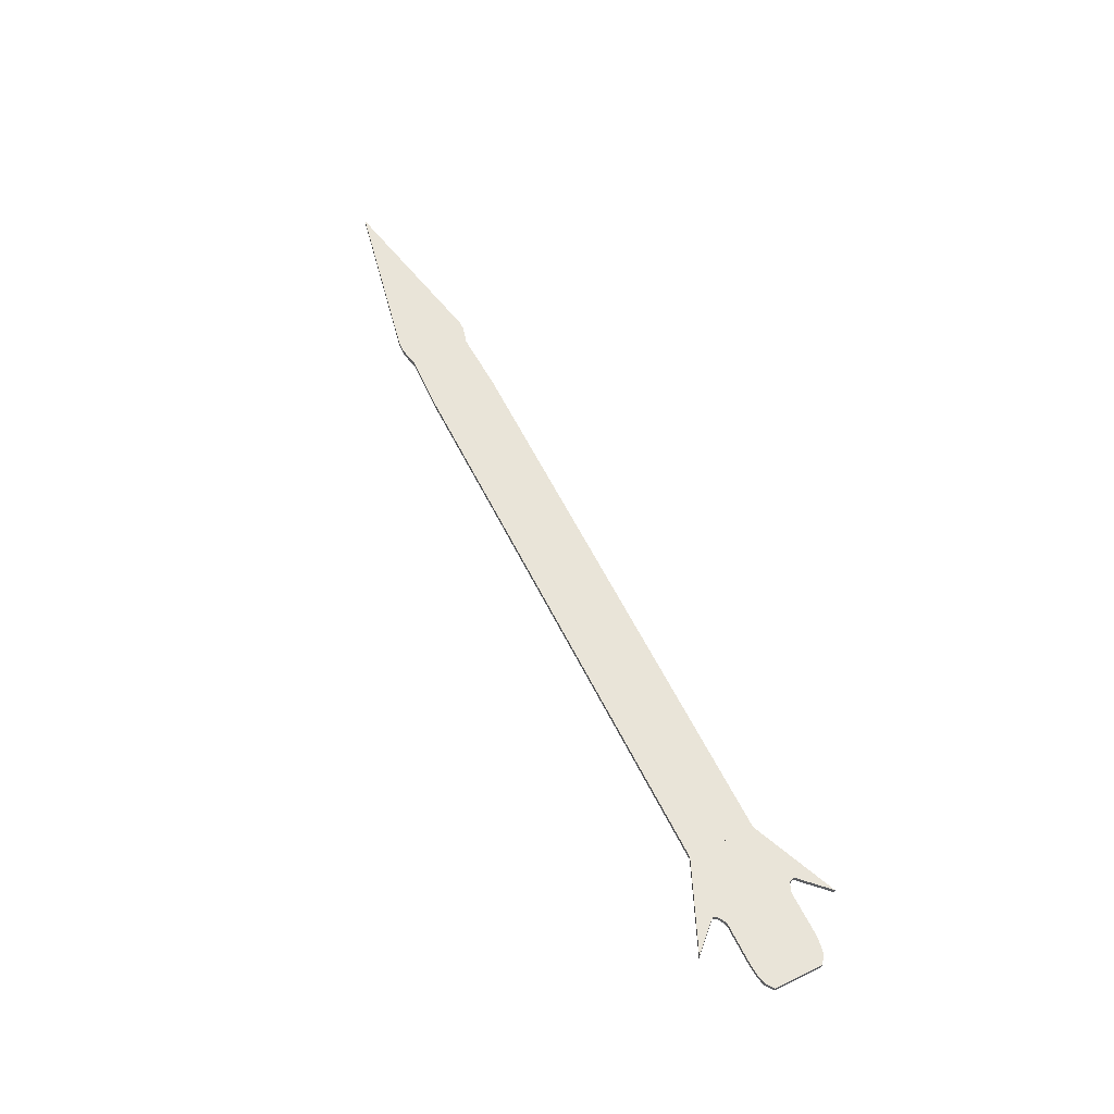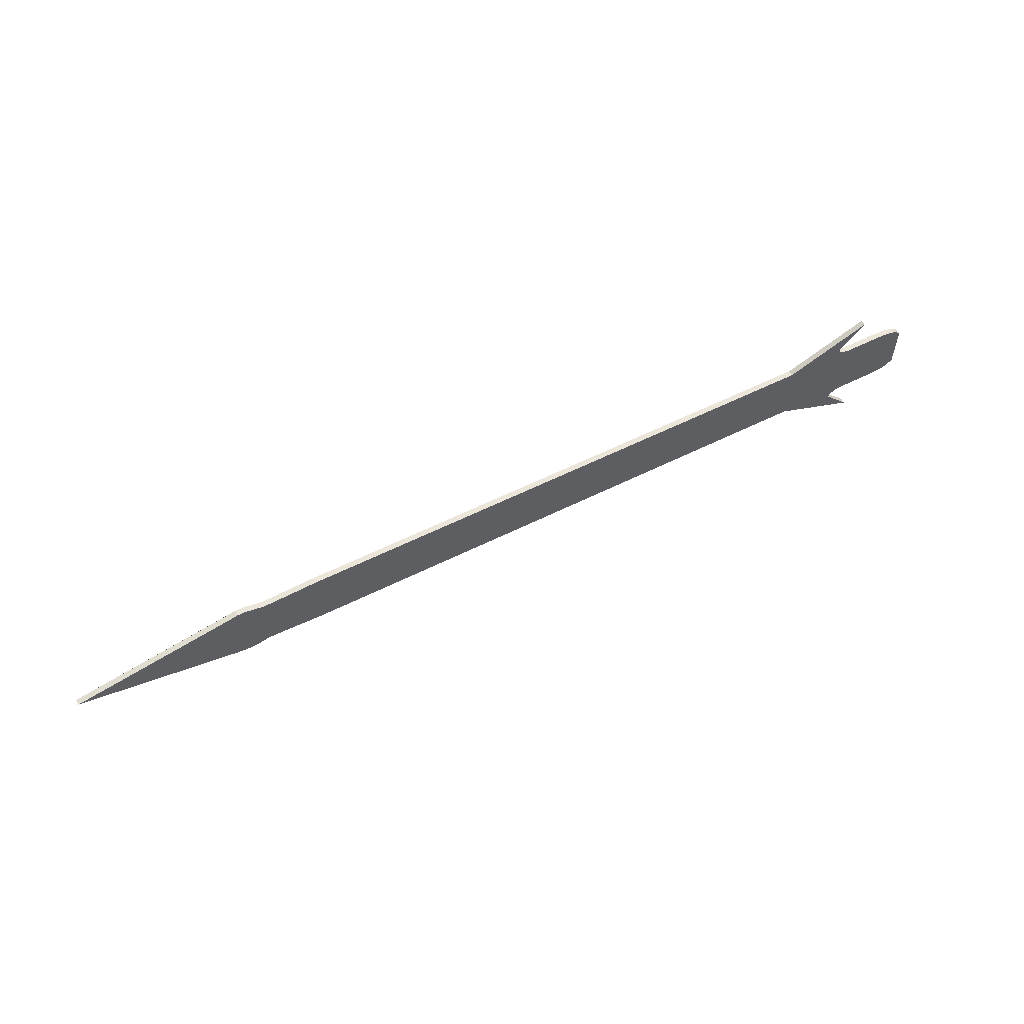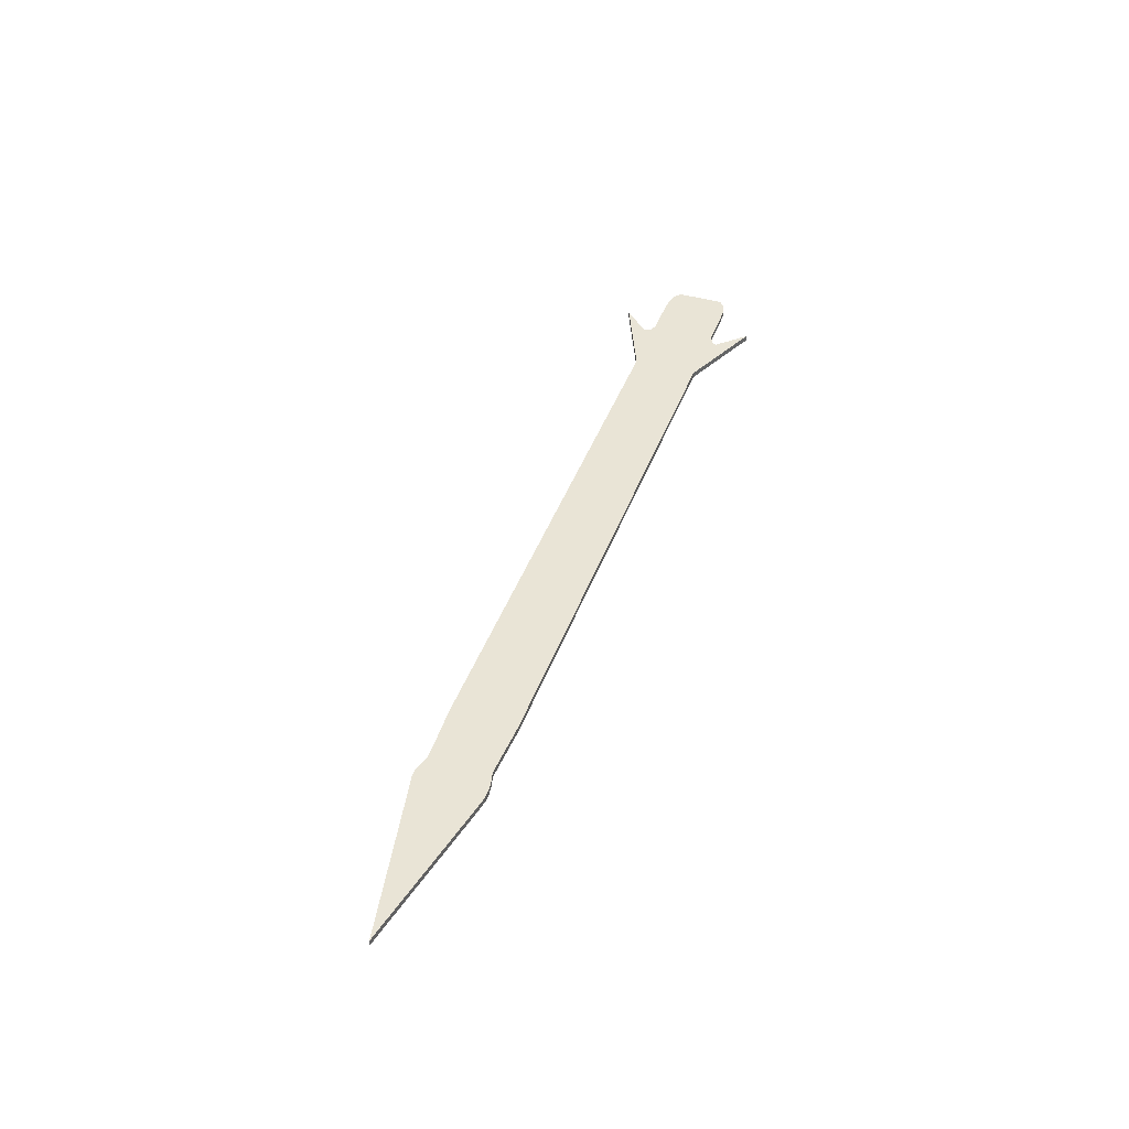
<metadata>
{"format":"obj","ext":"obj","renderer":"f3d","projection":"perspective","resolution":1024,"background":"white","views":[{"elev":59.9,"azim":63.6,"up":"+Z"},{"elev":56.9,"azim":-27.6,"up":"+Y"},{"elev":42.6,"azim":-70.8,"up":"+Z"}]}
</metadata>
<code>
o dWskazowka_Cube
v -1.522 -0.09009 0.007938
v -1.522 0.09009 0.007938
v -1.522 -0.09009 -0.007938
v -1.522 0.09009 -0.007938
v 0.6487 -0.06529 0.007938
v 0.6487 0.06521 0.007938
v 0.6487 -0.06529 -0.007938
v 0.6487 0.06521 -0.007938
v -1.499 -0.09385 -0.007938
v -1.499 0.09572 -0.007938
v -1.499 -0.09385 0.007938
v -1.499 0.09572 0.007938
v -0.07619 0.09009 -0.007938
v -0.07619 -0.09009 0.007938
v -0.07619 -0.09009 -0.007938
v -0.07619 0.09009 0.007938
v 0.2641 0.09009 -0.007938
v 0.2641 -0.09009 0.007938
v 0.2641 -0.09009 -0.007938
v 0.2641 0.09009 0.007938
v 0.4564 0.09009 -0.007938
v 0.4564 -0.09009 0.007938
v 0.4564 -0.09009 -0.007938
v 0.4564 0.09009 0.007938
v 0.4249 -0.114 -0.007938
v 0.4254 0.1149 0.007938
v 0.4254 0.1149 -0.007938
v 0.4249 -0.114 0.007938
v 0.4427 0.09517 -0.007938
v 0.4427 -0.09596 0.007938
v 0.4427 -0.09596 -0.007938
v 0.4427 0.09517 0.007938
v 0.4306 -0.1037 -0.007938
v 0.4309 0.101 0.007938
v 0.4309 0.101 -0.007938
v 0.4306 -0.1037 0.007938
v 0.4979 -0.1906 -0.007938
v 0.4992 0.1898 0.007938
v 0.4992 0.1898 -0.007938
v 0.4979 -0.1906 0.007938
v 0.2641 -0.09009 -0.007938
v 0.4249 -0.114 -0.007938
v -1.971 0 0.007938
v -1.971 0 -0.007938
v -1.499 0 0.007938
v -1.499 0 -0.007938
v -0.07619 0 0.007938
v -0.07619 0 -0.007938
v 0.2641 0 0.007938
v 0.2641 0 -0.007938
v 0.3445 -0.1021 -0.007938
v -1.076 -0.09009 -0.007938
v -1.076 0.09009 0.007938
v -1.076 0.09009 -0.007938
v -1.076 -0.09009 0.007938
v -1.076 0 -0.007938
v -1.076 0 0.007938
v -1.268 -0.09009 -0.007938
v -1.268 0.09009 0.007938
v -1.268 0 0.007938
v -1.268 0.09009 -0.007938
v -1.268 -0.09009 0.007938
v -1.268 0 -0.007938
v -1.403 -0.084 -0.007938
v -1.403 0.08353 0.007938
v -1.403 0 0.007938
v -1.403 0.08353 -0.007938
v -1.403 -0.084 0.007938
v -1.403 0 -0.007938
v -1.451 -0.09009 -0.007938
v -1.451 0.09009 0.007938
v -1.451 0 0.007938
v -1.451 0.09009 -0.007938
v -1.451 -0.09009 0.007938
v -1.451 0 -0.007938
v -1.475 -0.09385 -0.007938
v -1.475 0.09572 0.007938
v -1.475 0 0.007938
v -1.475 0.09572 -0.007938
v -1.475 -0.09385 0.007938
v -1.475 0 -0.007938
v -1.427 0.08353 -0.007938
v -1.427 -0.084 0.007938
v -1.427 0 -0.007938
v -1.427 -0.084 -0.007938
v -1.427 0.08353 0.007938
v -1.427 0 0.007938
v 0.5526 0.09009 -0.007938
v 0.5526 -0.09009 0.007938
v 0.5526 -0.09009 -0.007938
v 0.5526 0.09009 0.007938
v 0.6007 0.08748 -0.007938
v 0.6007 -0.08757 0.007938
v 0.6007 -0.08757 -0.007938
v 0.6007 0.08748 0.007938
v 0.6487 0 -0.007938
v 0.6487 0 0.007938
v 0.4564 0 0.007938
v 0.4564 0 -0.007938
v 0.4251 0.000465 -0.007938
v 0.4251 0.000465 0.007938
v 0.4427 -0.000391 0.007938
v 0.4427 -0.000391 -0.007938
v 0.4308 -0.001346 -0.007938
v 0.4308 -0.001346 0.007938
v 0.2641 -0.09009 -0.007938
v 0.3445 -0.01196 -0.007938
v 0.3043 -0.05103 -0.007938
v 0.5526 0 0.007938
v 0.5526 0 -0.007938
v 0.6007 0 0.007938
v 0.6007 0 -0.007938
v 0.6247 0.08201 -0.007938
v 0.6247 -0.08249 0.007938
v 0.6247 -0.08249 -0.007938
v 0.6247 0.08201 0.007938
v 0.6247 0 0.007938
v 0.6247 0 -0.007938
v 0.6367 0.07459 -0.007938
v 0.6367 -0.07506 0.007938
v 0.6367 0 -0.007938
v 0.6367 -0.07506 -0.007938
v 0.6367 0.07459 0.007938
v 0.6367 0 0.007938
v 0.5766 -0.08947 -0.007938
v 0.5766 0.08986 0.007938
v 0.5766 0.08986 -0.007938
v 0.5766 -0.08947 0.007938
v 0.5766 0 -0.007938
v 0.5766 0 0.007938
f 43 2 4 44
f 121 119 8 96
f 96 8 6 97
f 45 12 2 43
f 122 7 5 120
f 10 4 2 12
f 79 10 12 77
f 3 9 11 1
f 78 77 12 45
f 44 4 10 46
f 49 20 16 47
f 17 13 16 20
f 52 15 14 55
f 56 54 13 48
f 39 17 20 38
f 15 19 18 14
f 48 13 17 50
f 109 91 24 98
f 88 21 24 91
f 31 23 22 30
f 103 29 21 99
f 37 25 28 40
f 105 34 26 101
f 35 27 26 34
f 21 29 32 24
f 98 24 32 102
f 104 35 29 103
f 33 31 30 36
f 25 33 36 28
f 100 27 35 104
f 29 35 34 32
f 102 32 34 105
f 19 37 40 18
f 27 39 38 26
f 18 26 20 49
f 40 28 18
f 26 18 28 101
f 38 20 26
f 39 27 17
f 100 107 17 27
f 108 50 17 107
f 37 19 106 41 51 42 25
f 106 19 50 108
f 15 48 50 19
f 52 56 48 15
f 18 49 47 14
f 3 44 46 9
f 80 78 45 11
f 11 45 43 1
f 1 43 44 3
f 14 47 57 55
f 58 63 56 52
f 63 61 54 56
f 58 52 55 62
f 47 16 53 57
f 13 54 53 16
f 64 58 62 68
f 69 67 61 63
f 64 69 63 58
f 55 57 60 62
f 57 53 59 60
f 54 61 59 53
f 85 84 69 64
f 84 82 67 69
f 85 64 68 83
f 62 60 66 68
f 60 59 65 66
f 61 67 65 59
f 76 70 74 80
f 81 79 73 75
f 76 81 75 70
f 83 87 72 74
f 87 86 71 72
f 82 73 71 86
f 9 46 81 76
f 46 10 79 81
f 9 76 80 11
f 74 72 78 80
f 72 71 77 78
f 73 79 77 71
f 67 82 86 65
f 66 65 86 87
f 68 66 87 83
f 70 85 83 74
f 75 73 82 84
f 70 75 84 85
f 127 88 91 126
f 130 126 91 109
f 23 90 89 22
f 99 21 88 110
f 117 116 95 111
f 113 92 95 116
f 125 94 93 128
f 129 127 92 112
f 125 129 112 94
f 114 117 111 93
f 23 99 110 90
f 128 130 109 89
f 41 106 108 51
f 51 108 107 42
f 25 42 107 100
f 30 102 105 36
f 25 100 104 33
f 33 104 103 31
f 22 98 102 30
f 36 105 101 28
f 31 103 99 23
f 89 109 98 22
f 7 96 97 5
f 122 121 96 7
f 94 112 118 115
f 120 124 117 114
f 119 113 116 123
f 124 123 116 117
f 94 115 114 93
f 112 92 113 118
f 97 6 123 124
f 8 119 123 6
f 5 97 124 120
f 115 118 121 122
f 115 122 120 114
f 118 113 119 121
f 93 111 130 128
f 90 110 129 125
f 110 88 127 129
f 90 125 128 89
f 111 95 126 130
f 92 127 126 95

</code>
